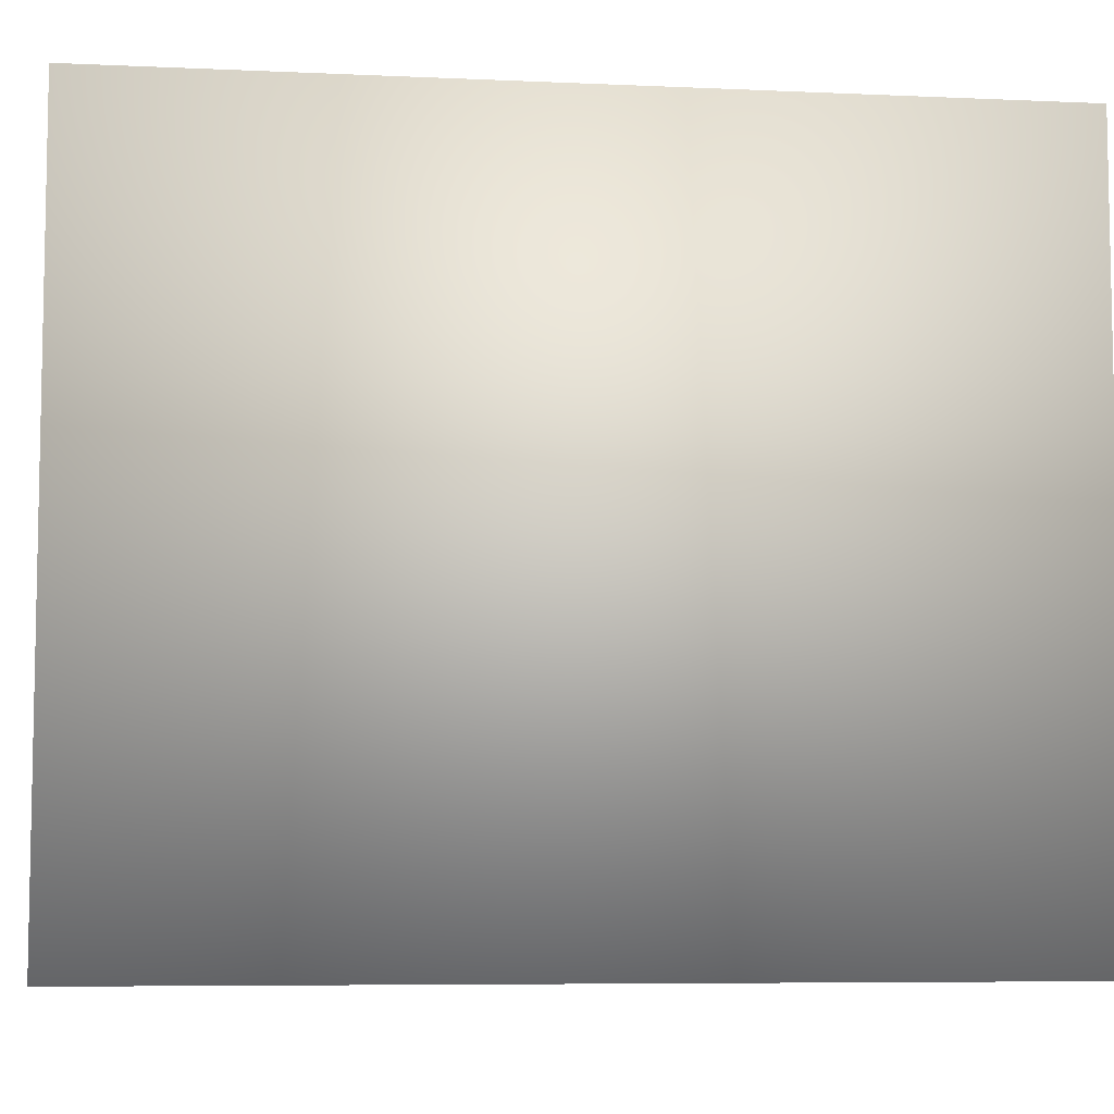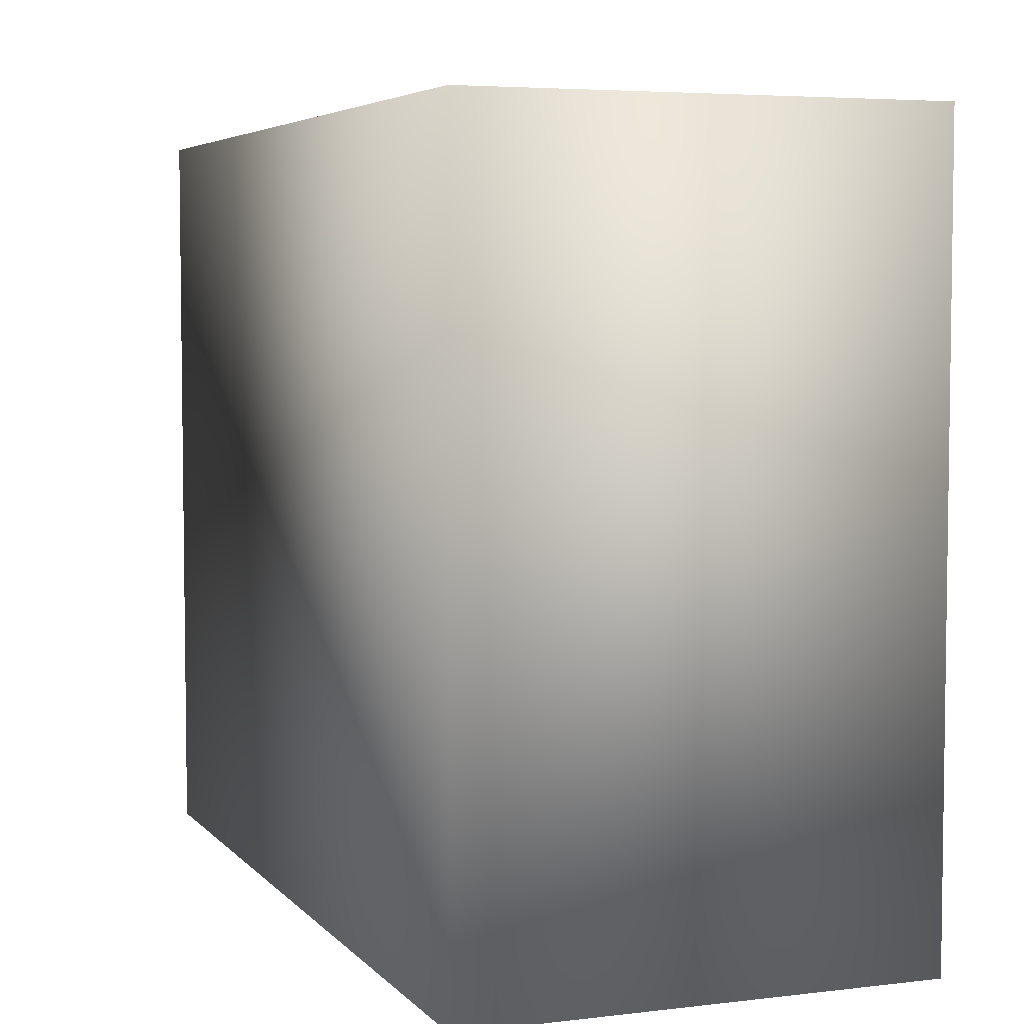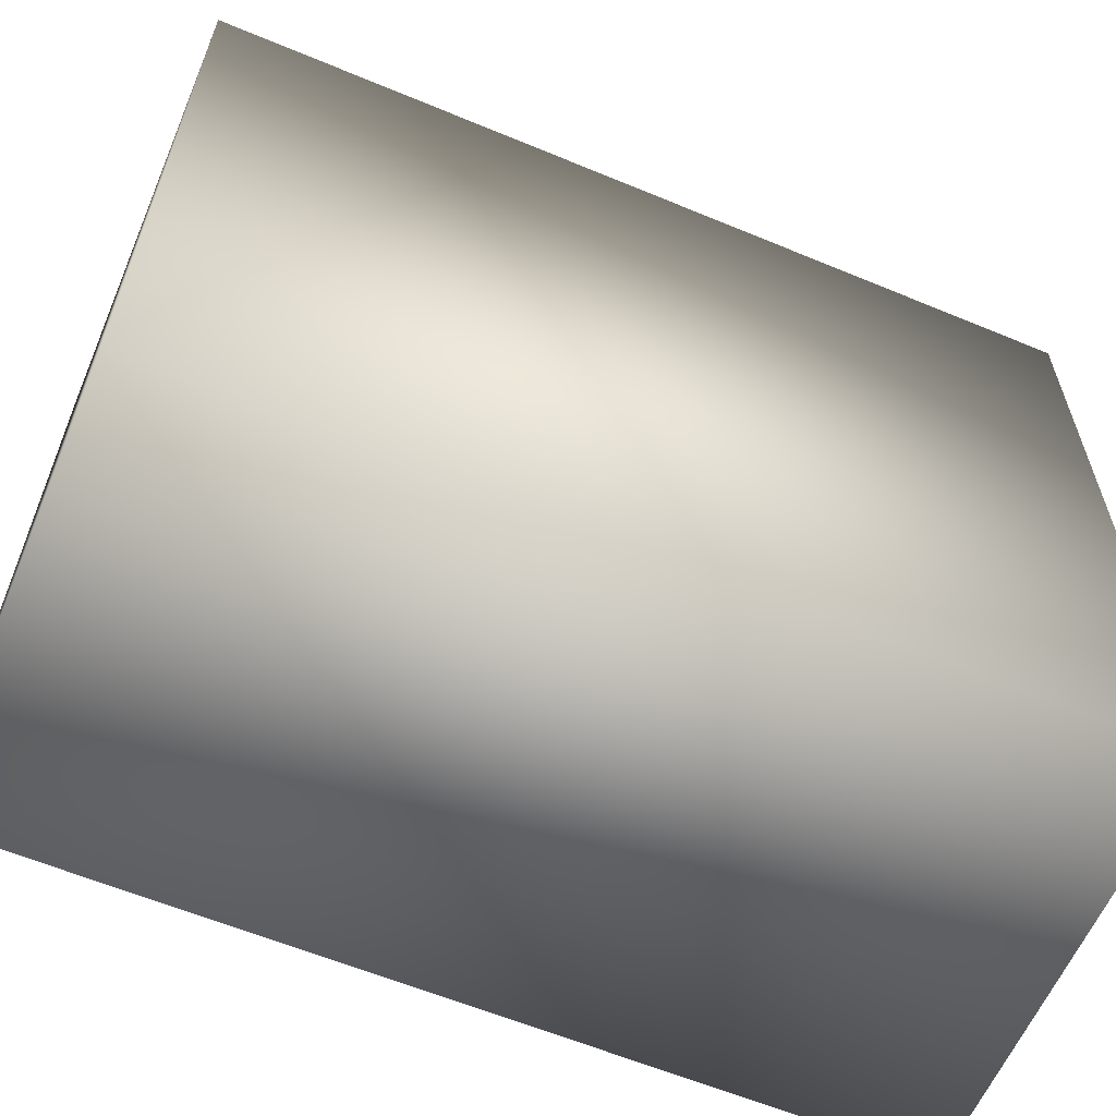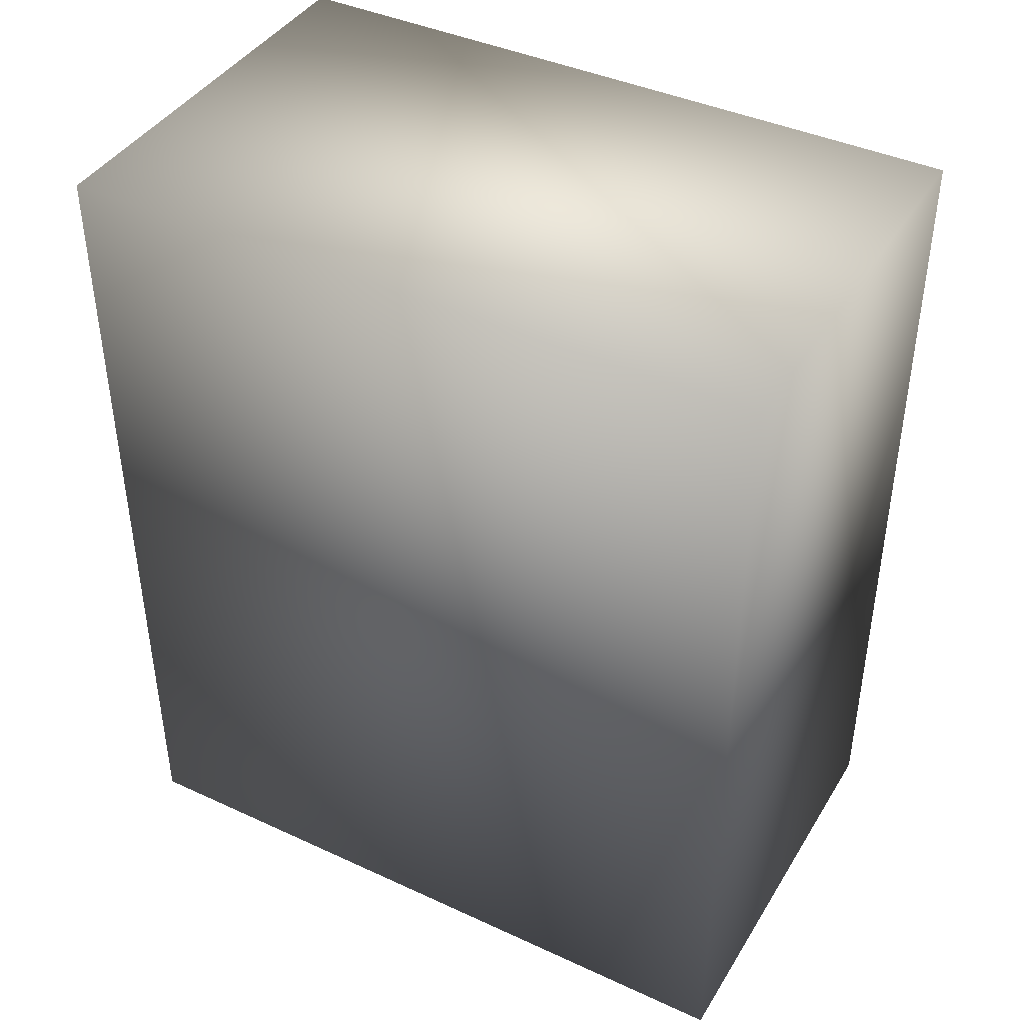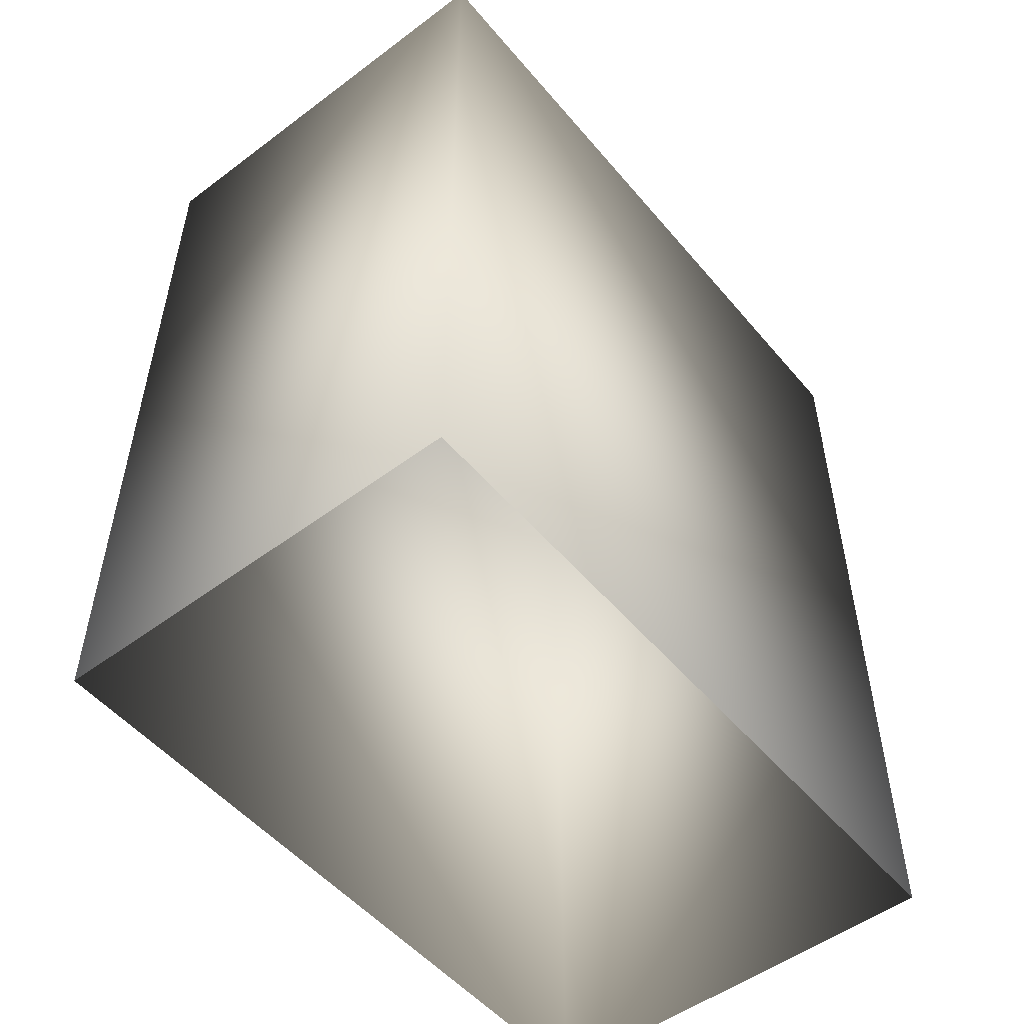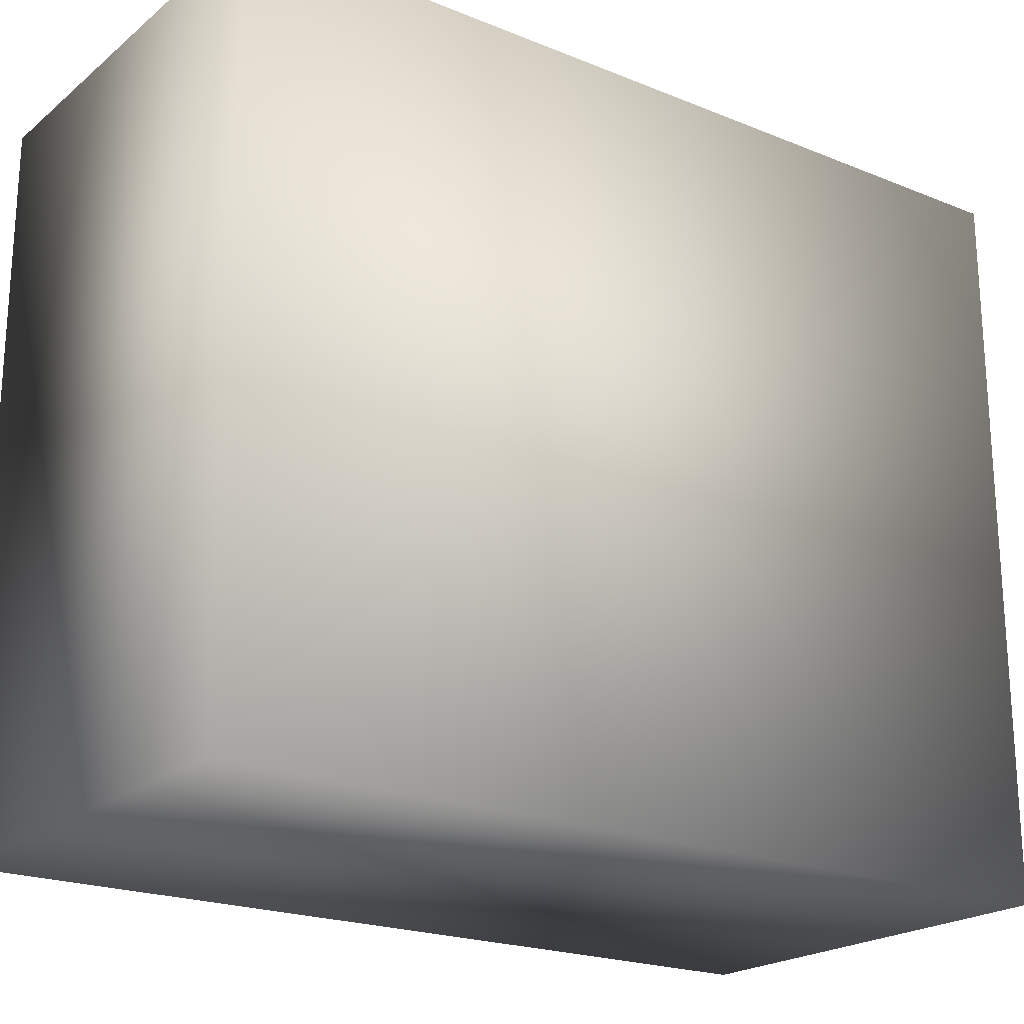
<metadata>
{"format":"obj","ext":"obj","renderer":"f3d","projection":"perspective","resolution":1024,"background":"white","views":[{"elev":-6.9,"azim":-97.4,"up":"+Z"},{"elev":5.0,"azim":159.1,"up":"+Z"},{"elev":-60.9,"azim":-113.0,"up":"+Z"},{"elev":41.5,"azim":-60.9,"up":"+Y"},{"elev":-52.0,"azim":-141.1,"up":"+Y"},{"elev":-21.2,"azim":-125.8,"up":"+Z"}]}
</metadata>
<code>
o door2
v -0.3 0.25 0.5
v -0.3 1.45 0.5
v 0.3 1.45 0.5
v 0.3 0.25 0.5
v -0.3 0.25 -0.5
v -0.3 1.45 -0.5
v 0.3 1.45 -0.5
v 0.3 0.25 -0.5
g door2_default2
f 1 5 8 4
g door2_door2_auv
f 1 4 3 2
f 2 6 5 1
f 3 7 6 2
f 4 8 7 3
f 6 7 8 5

</code>
